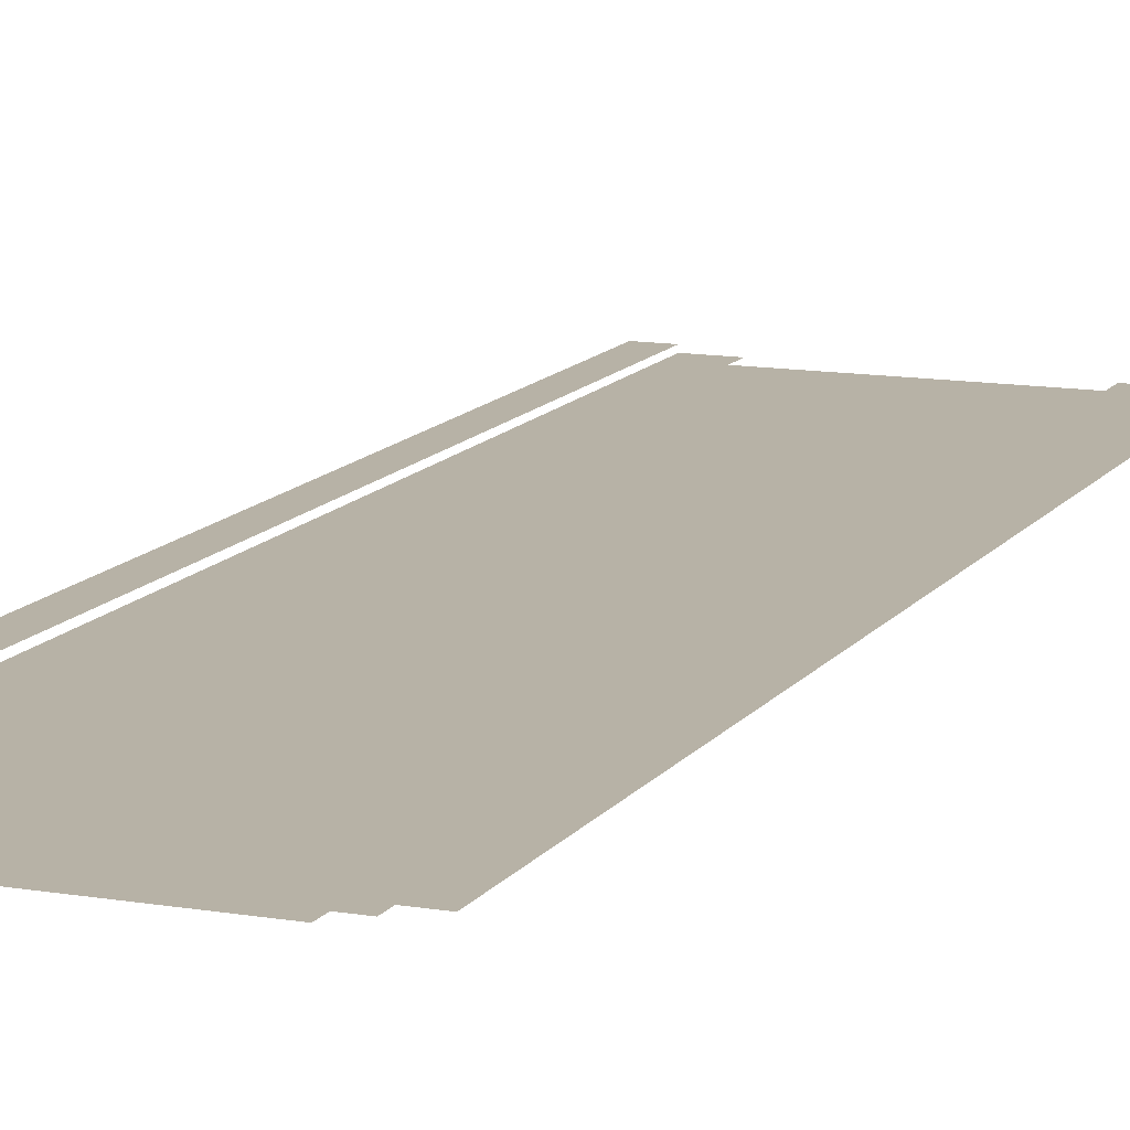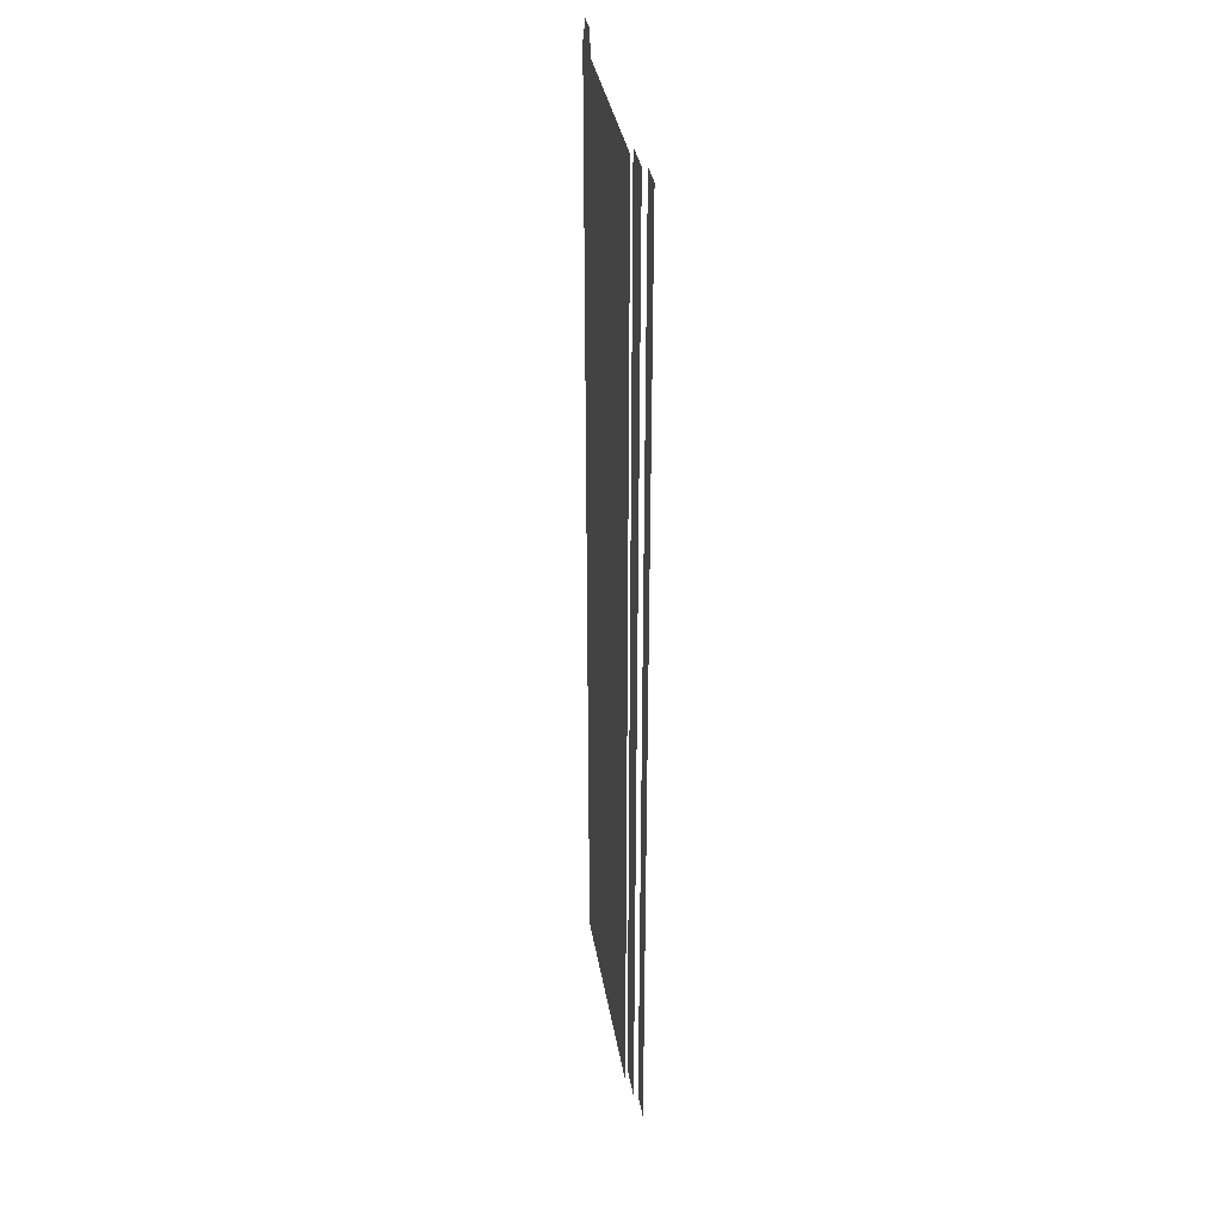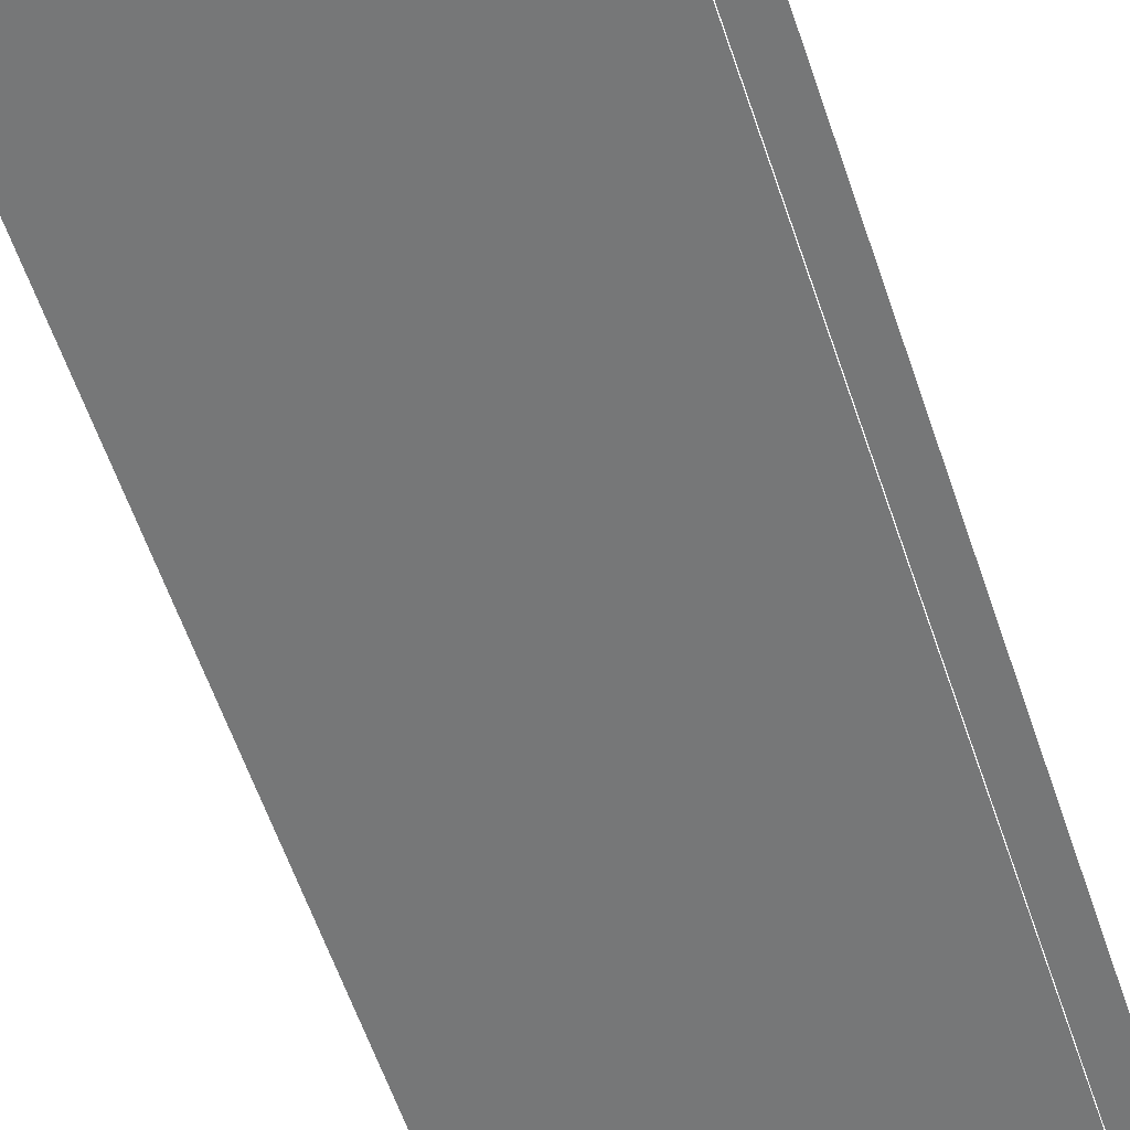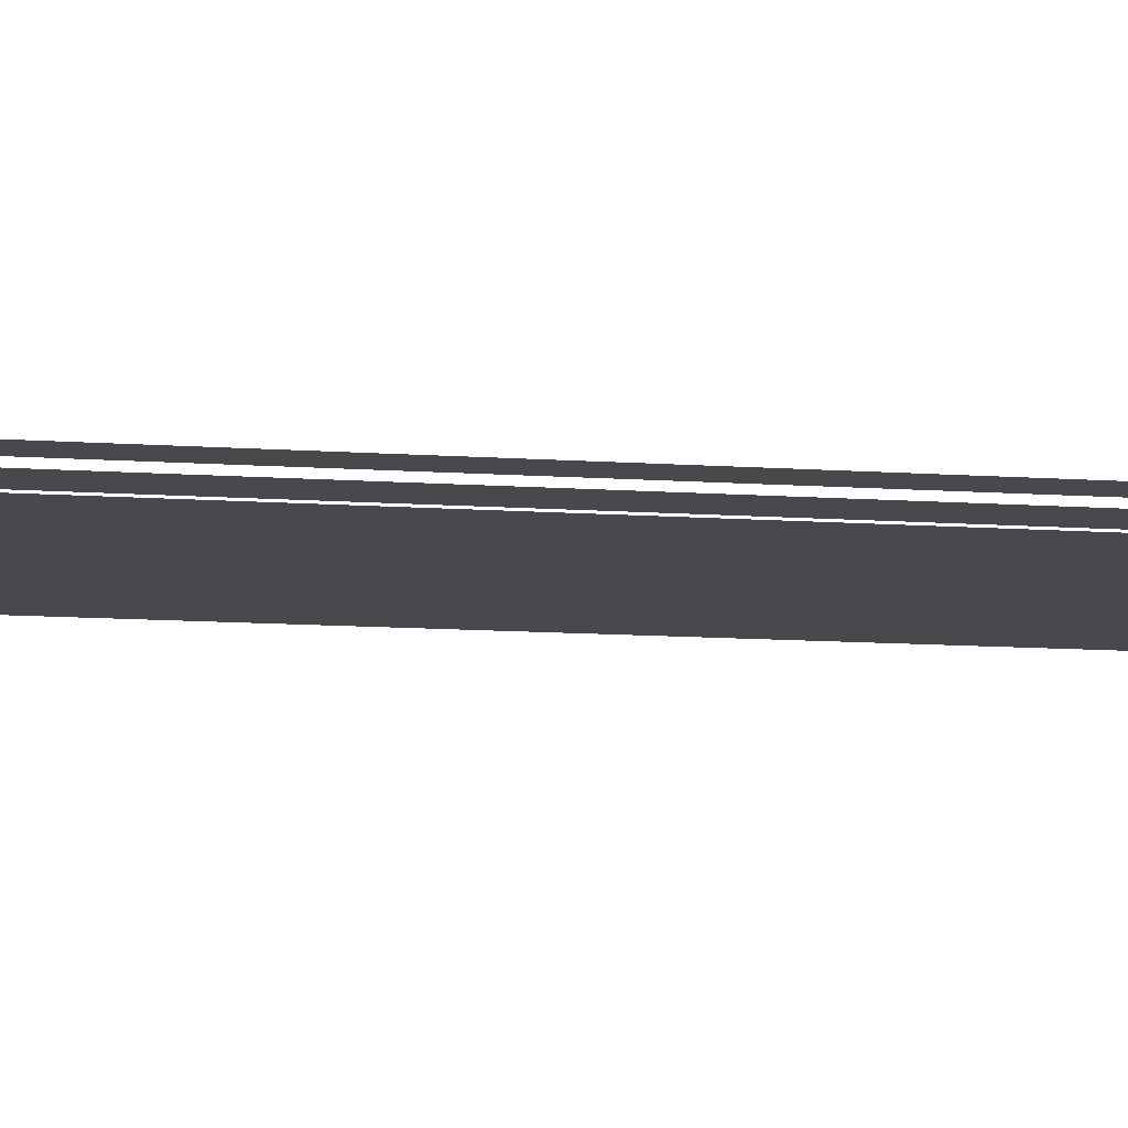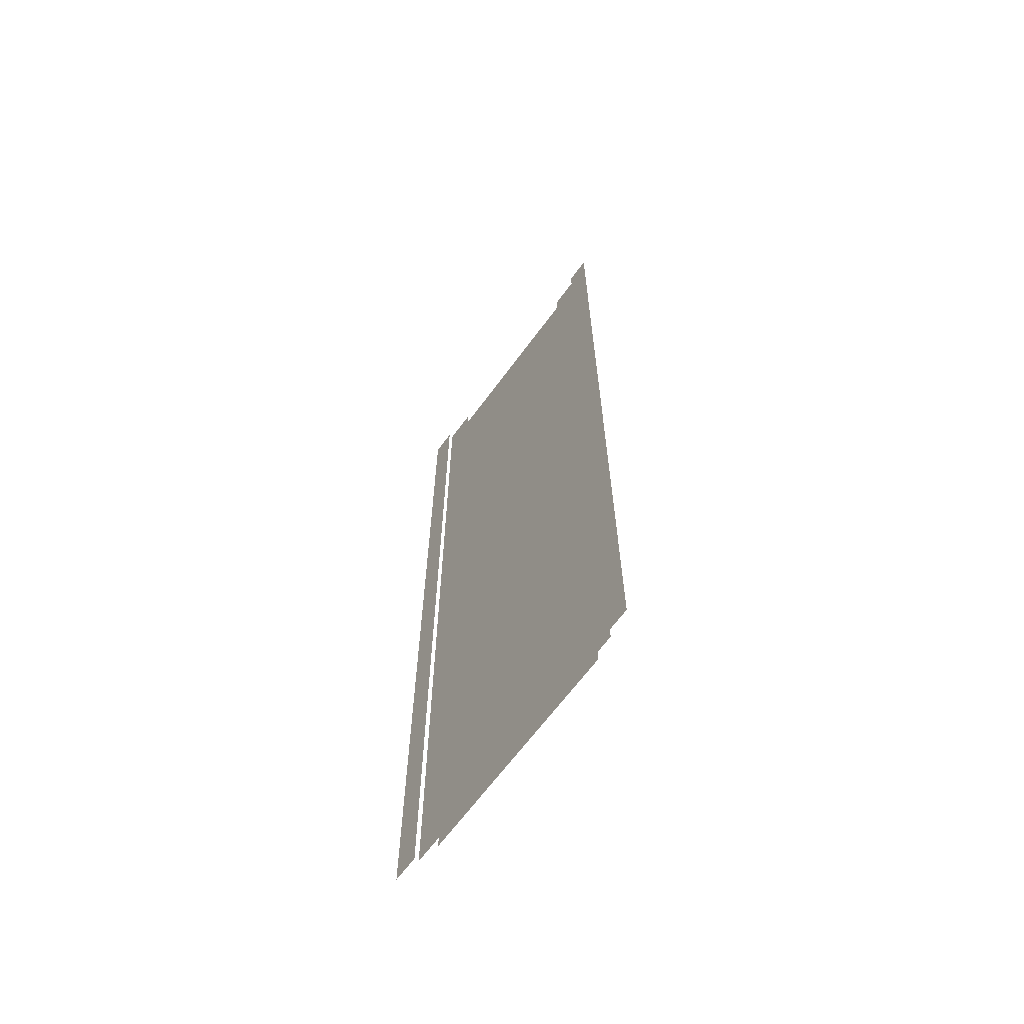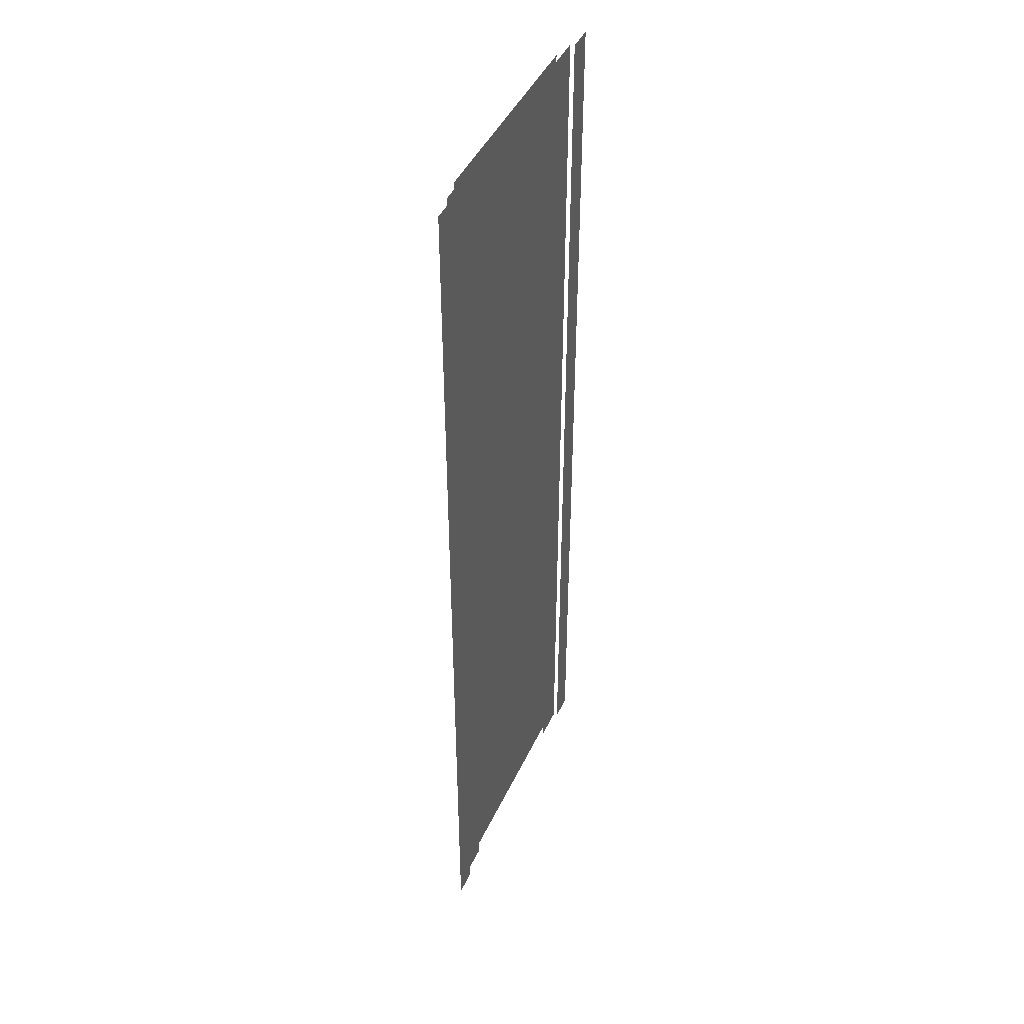
<metadata>
{"format":"obj","ext":"obj","renderer":"f3d","projection":"perspective","resolution":1024,"background":"white","views":[{"elev":12.4,"azim":21.8,"up":"+Y"},{"elev":36.1,"azim":80.5,"up":"+Z"},{"elev":-57.0,"azim":18.2,"up":"+Y"},{"elev":-12.4,"azim":81.0,"up":"+Y"},{"elev":-66.1,"azim":-126.4,"up":"+Z"},{"elev":44.7,"azim":113.9,"up":"+Z"}]}
</metadata>
<code>
o Ground_Collision
v -100 0 440
v 100 0 440
v -100 0 -440
v 100 0 -440
f 2 3 1
f 2 4 3
o Ground_Collision.001
v -120 4 440
v -88 4 440
v -120 4 -440
v -88 4 -440
v 88 4 440
v 120 4 440
v 88 4 -440
v 120 4 -440
f 6 7 5
f 10 11 9
f 6 8 7
f 10 12 11
o Ground_Collision.002
v -144 8 440
v -120 8 440
v -144 8 -440
v -120 8 -440
v 120 8 440
v 144 8 440
v 120 8 -440
v 144 8 -440
f 14 15 13
f 18 19 17
f 14 16 15
f 18 20 19

</code>
